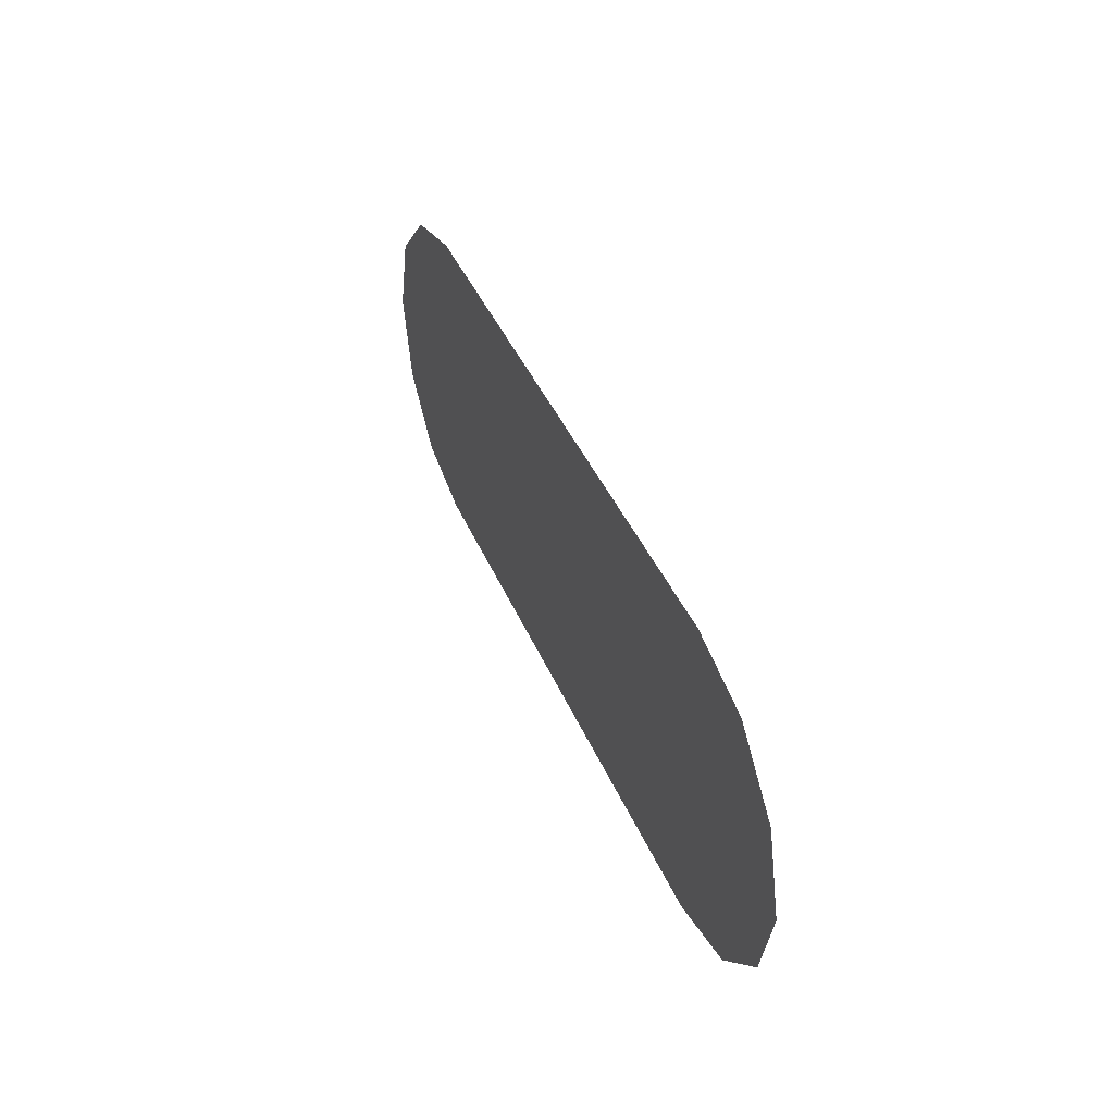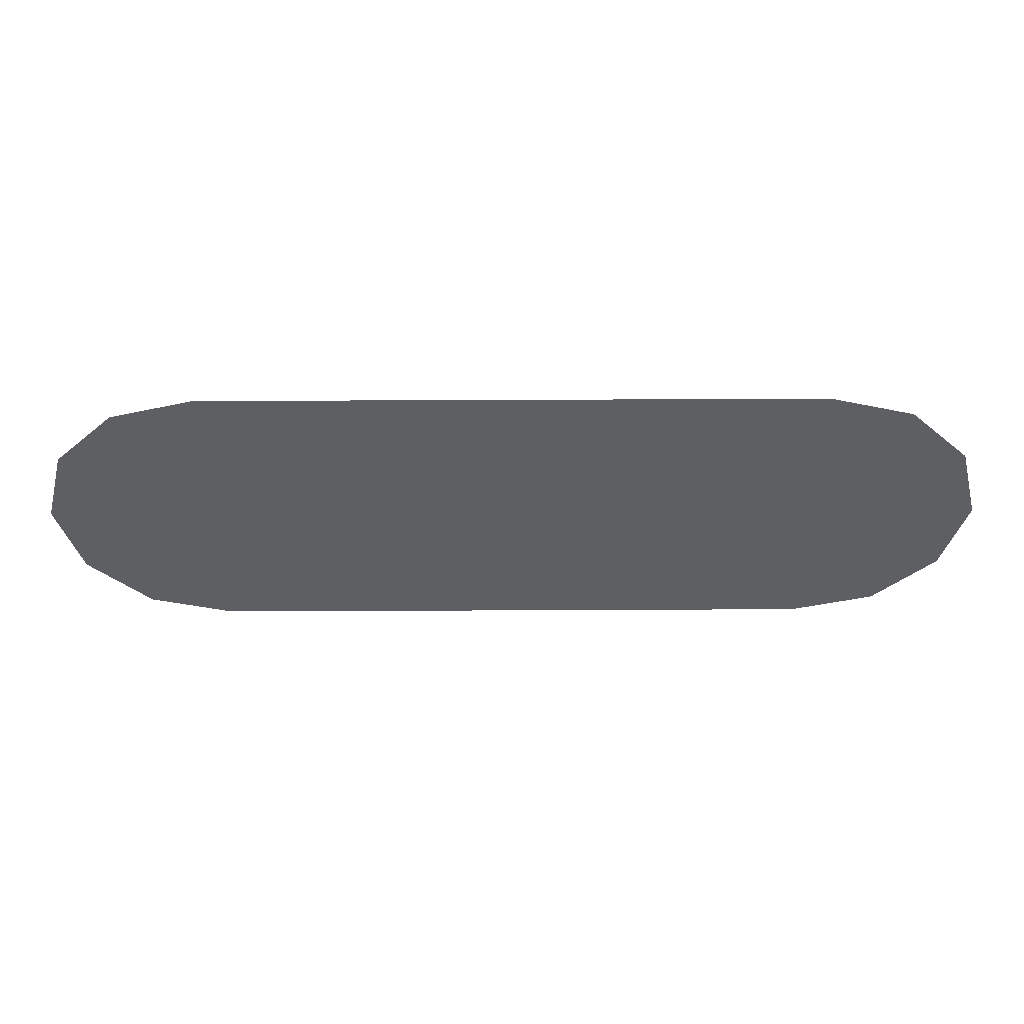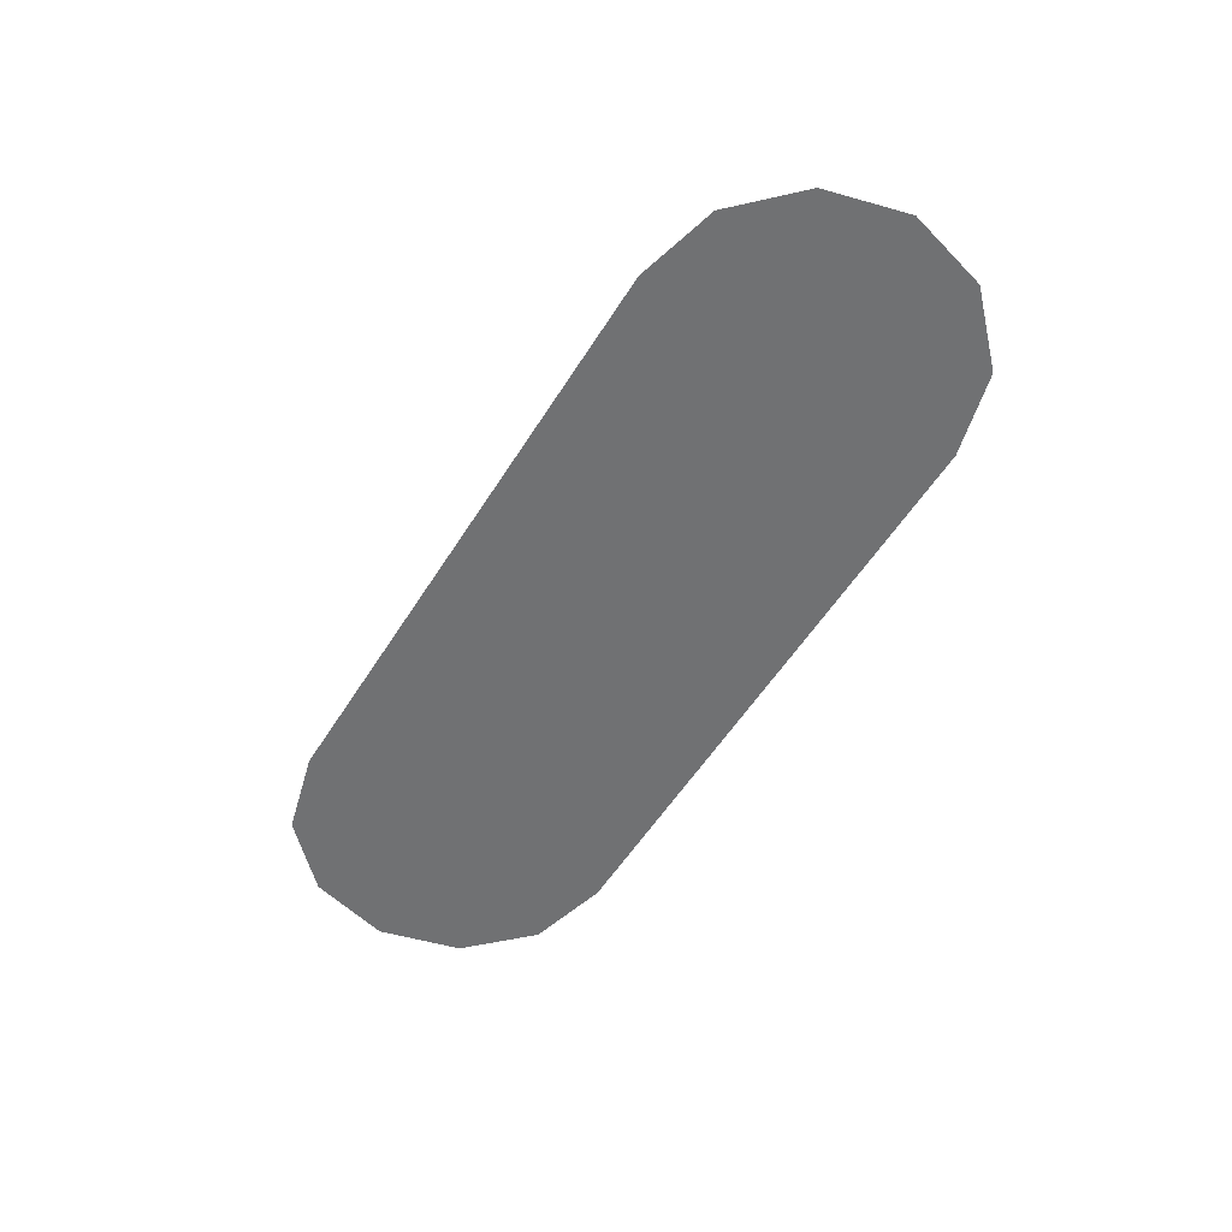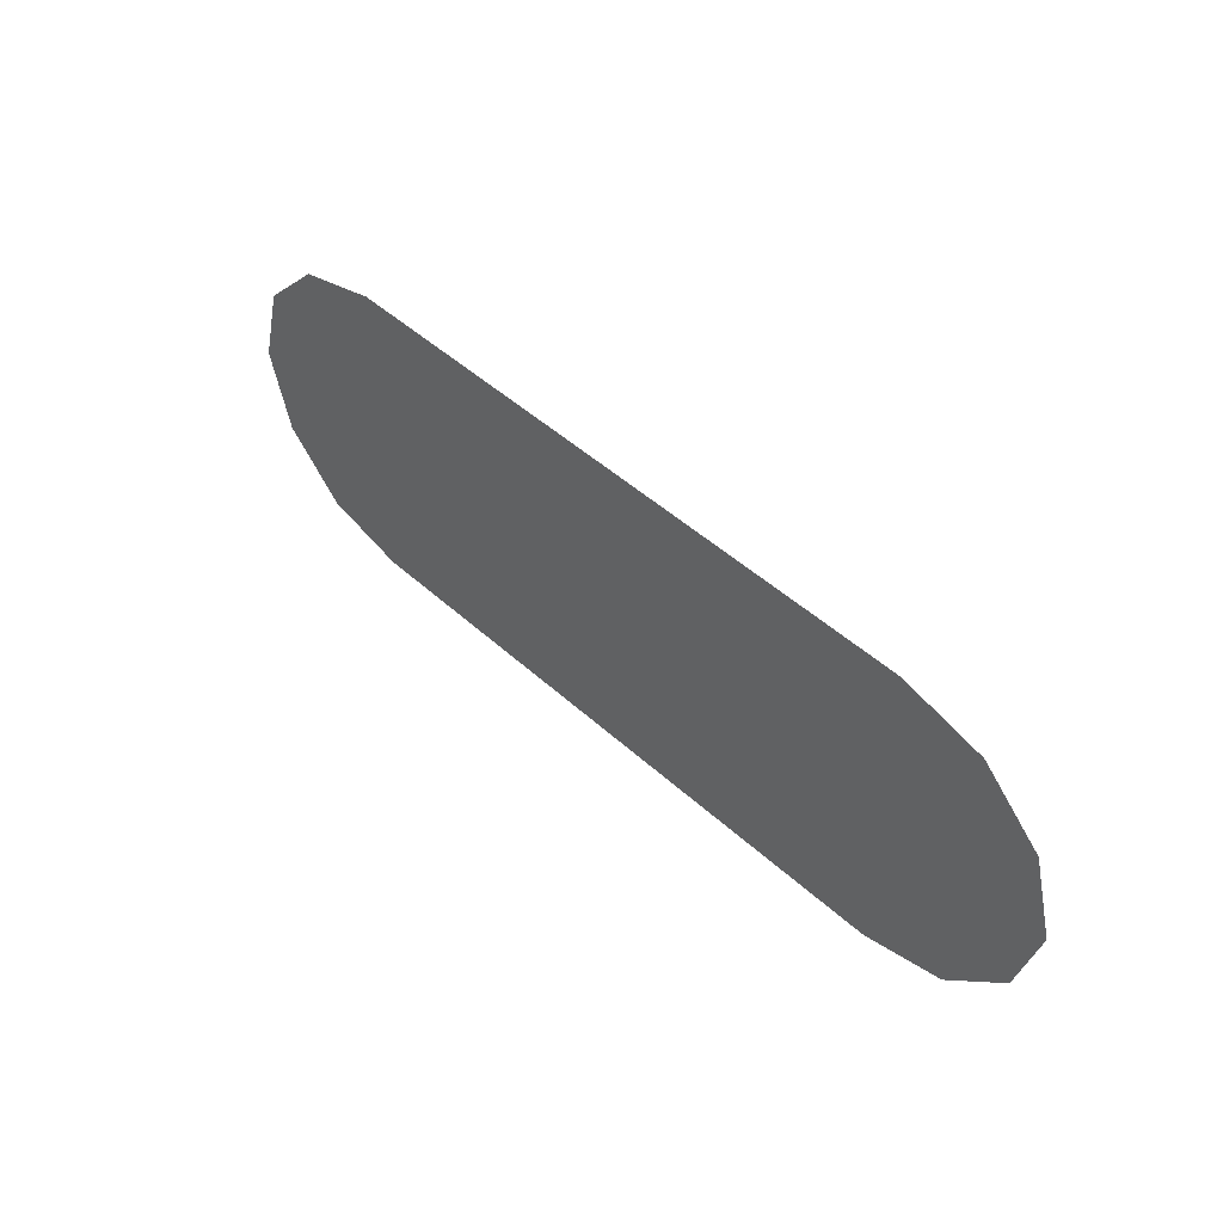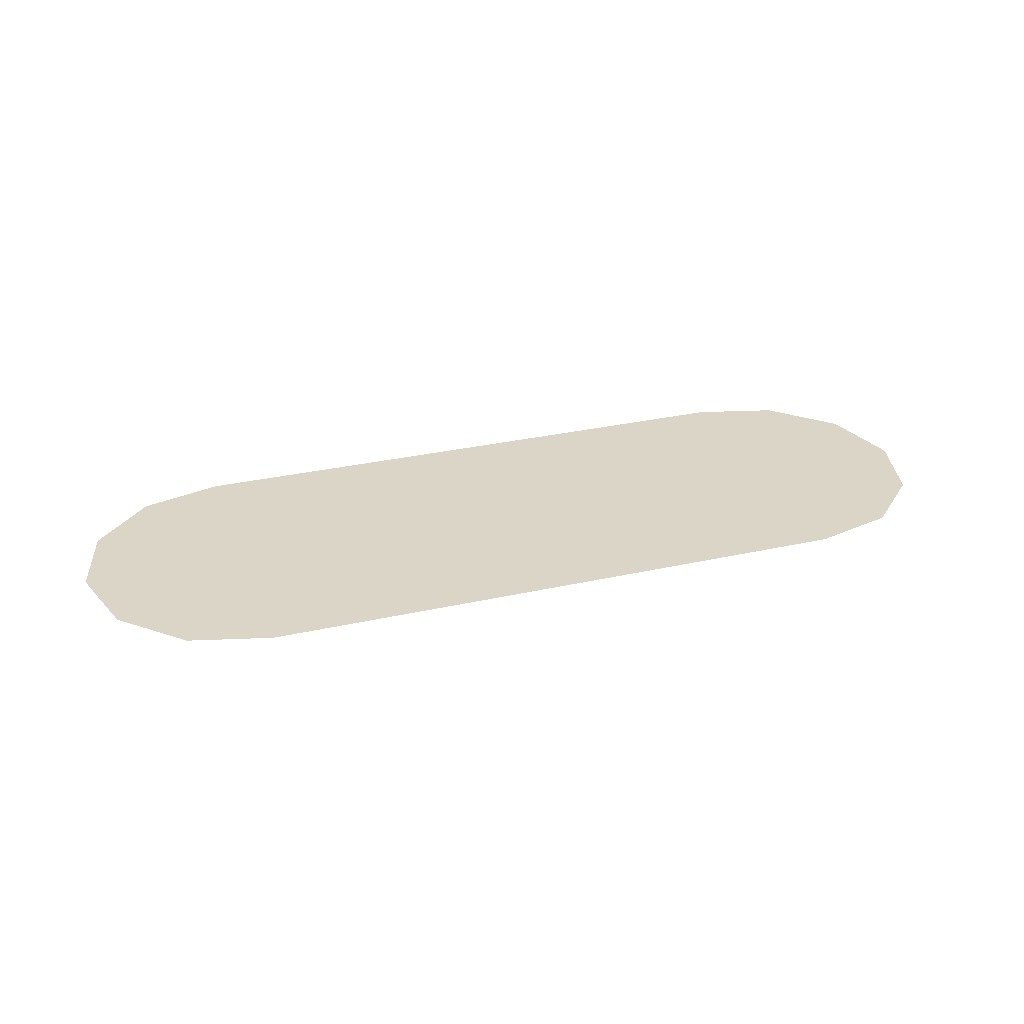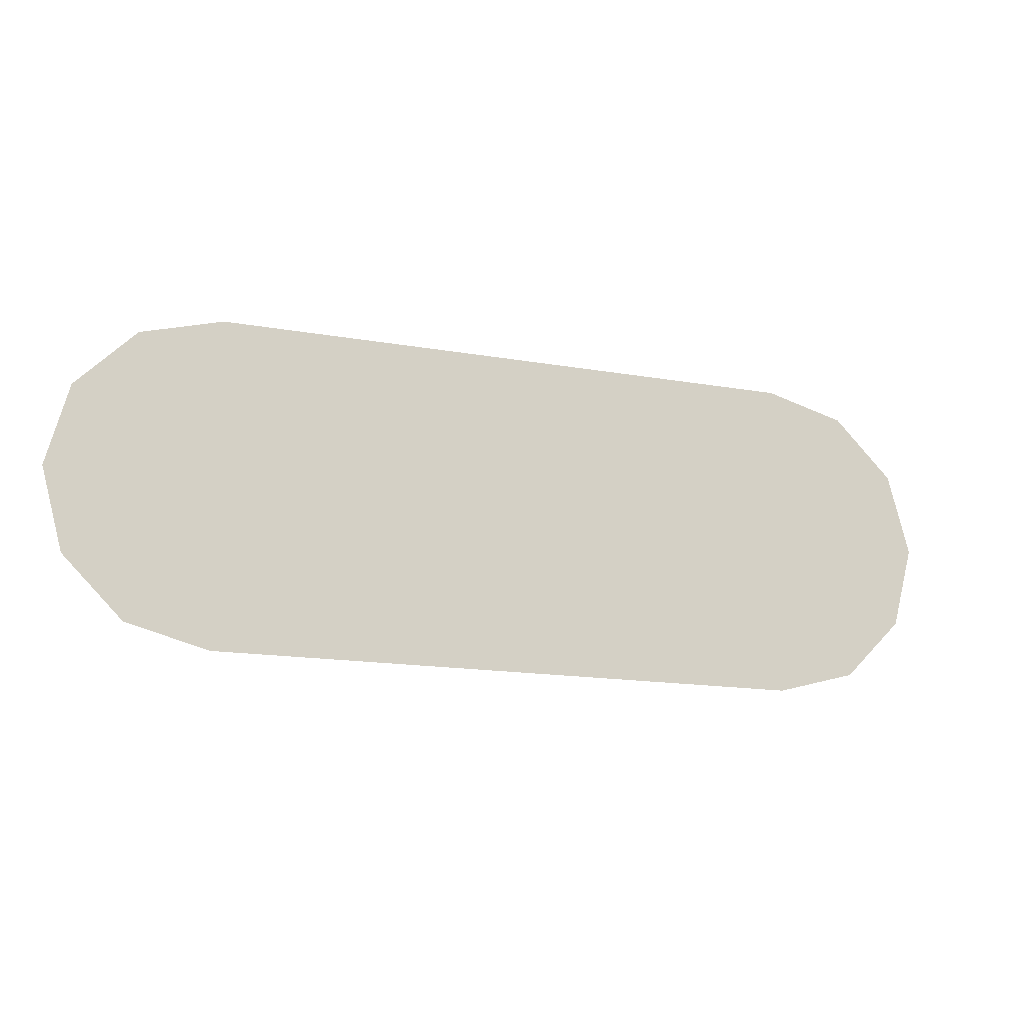
<metadata>
{"format":"obj","ext":"obj","renderer":"f3d","projection":"perspective","resolution":1024,"background":"white","views":[{"elev":40.0,"azim":-111.2,"up":"+Z"},{"elev":49.7,"azim":-0.3,"up":"+Z"},{"elev":-55.2,"azim":-121.6,"up":"+Y"},{"elev":47.2,"azim":-134.2,"up":"+Z"},{"elev":29.5,"azim":161.5,"up":"+Y"},{"elev":-15.3,"azim":159.1,"up":"+Z"}]}
</metadata>
<code>
o Sink_7_Sink_7_0_GeomSubset_2
v -0.3185 0.1783 -0.0637
v -0.324 0.1783 -0.05549
v -0.3197 0.1817 -0.05549
v 0.00125 0.1817 -0.05549
v -0.324 -0.1433 -0.05549
v -0.3197 0.1817 0.06906
v -0.324 0.1783 0.06906
v -0.3122 0.1759 0.07964
v -0.2984 0.1579 0.01438
v -0.2944 0.1566 0.008529
v -0.2937 0.1617 0.01386
v -0.2913 0.159 0.008043
v -0.3167 0.1718 0.07964
v -0.2934 0.1619 0.07396
v -0.2966 0.1638 0.07964
v -0.2984 0.1579 0.07396
v -0.3024 0.1592 0.07964
v 0.00125 0.1817 0.06906
v 0.00125 0.1783 -0.0637
v -0.3188 -0.1433 -0.0637
v 0.00125 0.1619 0.01331
v 0.00125 0.155 0.008834
v -0.324 -0.1433 0.06904
v -0.2984 -0.1432 0.07564
v -0.3167 -0.1435 0.0796
v -0.3013 -0.1433 0.0795
v 0.00125 0.159 0.007936
v 0.00125 0.1759 0.07964
v 0.00125 0.1619 0.07396
v -0.3188 -0.1712 -0.0637
v 0.321 0.1783 -0.0637
v -0.324 -0.1712 -0.05549
v -0.2976 -0.144 0.07188
v -0.3146 -0.1775 -0.05549
v 0.3222 0.1817 -0.05549
v -0.3146 -0.1775 0.06906
v 0.00125 -0.1712 -0.0637
v 0.00125 -0.144 0.07186
v -0.324 -0.1712 0.06906
v 0.2938 0.159 0.008005
v -0.3167 -0.1685 0.07964
v 0.2959 0.1619 0.07396
v -0.2984 -0.1563 0.07964
v 0.3147 0.1759 0.07964
v -0.3119 -0.1717 0.07964
v 0.00125 -0.1775 -0.05549
v 0.00125 -0.1433 -0.0637
v 0.3222 0.1817 0.06906
v 0.2962 0.1617 0.01386
v 0.3265 0.1783 -0.05549
v 0.2969 0.1554 0.008725
v 0.3213 -0.1433 -0.0637
v 0.00125 -0.1563 0.07964
v 0.00125 -0.1793 0.06898
v 0.3009 0.1579 0.01438
v 0.3009 0.1579 0.07396
v 0.3265 0.1783 0.06906
v 0.2991 0.1638 0.07964
v 0.3192 0.1718 0.07964
v 0.3049 0.1592 0.07964
v 0.00125 -0.1735 0.07964
v 0.3213 -0.1712 -0.0637
v 0.3171 -0.1775 -0.05549
v 0.3009 -0.1432 0.07564
v 0.3265 -0.1433 -0.05549
v 0.3038 -0.1433 0.0795
v 0.3265 -0.1433 0.06904
v 0.3001 -0.144 0.07184
v 0.3192 -0.1435 0.0796
v 0.3171 -0.1775 0.06906
v 0.3144 -0.1717 0.07964
v 0.3265 -0.1712 -0.05549
v 0.3009 -0.1563 0.07964
v 0.3265 -0.1712 0.06906
v 0.3192 -0.1685 0.07964
v 0.00125 0.1638 0.07964
v 0.00125 0.0759 -0.0637
v -0.01517 0.1407 0.01202
v -0.0254 0.1313 0.0135
v 0.00125 0.1451 0.01017
v -0.02834 0.1174 0.01569
v 0.01763 0.1406 0.01202
v -0.0237 0.1032 0.01794
v 0.02788 0.1312 0.0135
v -0.01496 0.09432 0.01934
v 0.03084 0.1174 0.01569
v 0.00125 0.0911 0.02018
v 0.0262 0.1032 0.01794
v 0.01746 0.09432 0.01934
v -0.3186 0.0759 -0.0637
v -0.324 0.0759 -0.05549
v -0.324 0.0759 0.06906
v -0.3167 0.0759 0.07963
v -0.3021 0.0759 0.0796
v -0.2984 0.0759 0.07442
v 0.3009 0.0759 0.07442
v 0.3046 0.0759 0.0796
v 0.3192 0.0759 0.07963
v 0.3265 0.0759 0.06906
v 0.3265 0.0759 -0.05549
v 0.3211 0.0759 -0.0637
v -0.2984 0.0759 0.03106
v -0.2953 0.07589 0.02553
v 0.2978 0.07589 0.02549
v 0.3009 0.0759 0.03106
v -0.1572 0.08644 0.0233
v -0.1562 0.1254 0.01508
v -0.1573 0.0196 0.03739
v 0.1597 0.08633 0.0233
v 0.1587 0.125 0.01514
v 0.1598 0.01956 0.03737
v -0.01013 0.1337 0.002853
v -0.01721 0.1272 0.003882
v 0.001249 0.1368 0.001576
v -0.01925 0.1176 0.005397
v 0.0126 0.1337 0.002855
v -0.01604 0.1078 0.006959
v 0.01969 0.1272 0.003882
v -0.00998 0.1016 0.007926
v 0.02174 0.1176 0.005395
v 0.001249 0.0994 0.008508
v 0.01853 0.1078 0.006956
v 0.01248 0.1016 0.007924
v 0.001246 0.1177 0.005299
v 0.0218 0.128 0.01193
v 0.01311 0.1366 0.01041
v 0.001246 0.1397 0.009848
v -0.01062 0.1366 0.01041
v -0.0193 0.128 0.01193
v -0.02249 0.1163 0.01402
v -0.0193 0.1047 0.0161
v -0.01062 0.0961 0.01763
v 0.001246 0.09297 0.01819
v 0.01311 0.0961 0.01763
v 0.0218 0.1047 0.0161
v 0.02498 0.1163 0.01402
v 0.02052 0.1279 0.01551
v 0.01237 0.1359 0.01408
v 0.001246 0.1389 0.01355
v -0.009882 0.1359 0.01408
v -0.01803 0.1279 0.01551
v -0.02101 0.117 0.01747
v -0.01803 0.106 0.01942
v -0.009882 0.09798 0.02085
v 0.001246 0.09504 0.02138
v 0.01237 0.09798 0.02085
v 0.02052 0.106 0.01942
v 0.0235 0.117 0.01747
v 0.01735 0.1255 0.01239
v 0.01054 0.1322 0.01119
v 0.001246 0.1346 0.01075
v -0.008049 0.1322 0.01119
v -0.01485 0.1255 0.01239
v -0.01734 0.1163 0.01402
v -0.01485 0.1072 0.01565
v -0.008049 0.1005 0.01685
v 0.001246 0.09803 0.01728
v 0.01054 0.1005 0.01685
v 0.01735 0.1072 0.01565
v 0.01984 0.1163 0.01402
v 0.01735 0.1238 0.003121
v 0.01054 0.1305 0.001926
v 0.001246 0.1147 0.004755
v 0.001246 0.133 0.001488
v -0.008049 0.1305 0.001926
v -0.01485 0.1238 0.003121
v -0.01734 0.1147 0.004755
v -0.01485 0.1055 0.006388
v -0.008049 0.09883 0.007583
v 0.001246 0.09638 0.008021
v 0.01054 0.09883 0.007583
v 0.01735 0.1055 0.006388
v 0.01984 0.1147 0.004755
v 0.01667 0.1258 0.0164
v 0.01132 0.123 0.01847
v 0.01288 0.1173 0.01949
v 0.01906 0.117 0.01796
v 0.01015 0.1322 0.01525
v 0.007064 0.1272 0.01772
v 0.001248 0.1346 0.01483
v 0.001246 0.1288 0.01745
v -0.007659 0.1322 0.01525
v -0.004572 0.1272 0.01772
v -0.01418 0.1258 0.0164
v -0.008831 0.123 0.01847
v -0.01656 0.117 0.01796
v -0.01039 0.1173 0.01949
v -0.01418 0.1083 0.01953
v -0.008831 0.1116 0.02051
v -0.007659 0.1019 0.02067
v -0.004572 0.1074 0.02126
v 0.001246 0.09951 0.02109
v 0.001245 0.1059 0.02154
v 0.01015 0.1019 0.02067
v 0.007064 0.1074 0.02126
v 0.01667 0.1083 0.01953
v 0.01132 0.1116 0.02051
v 0.001246 0.1173 0.01949
v 0.01923 0.1268 0.01382
v 0.01163 0.1343 0.01248
v 0.001246 0.1371 0.01199
v -0.009136 0.1343 0.01248
v -0.01673 0.1268 0.01382
v -0.01952 0.1166 0.01564
v -0.01673 0.1064 0.01747
v -0.009135 0.09892 0.0188
v 0.001246 0.09619 0.01929
v 0.01163 0.09892 0.0188
v 0.01923 0.1064 0.01747
v 0.02201 0.1166 0.01564
v 0.01699 0.1609 0.06692
v 0.01494 0.1609 0.06897
v 0.01215 0.1609 0.06972
v 0.01215 0.1609 0.05853
v 0.01494 0.1609 0.05928
v 0.01699 0.1609 0.06133
v 0.01774 0.1609 0.06413
v 0.01715 0.1598 0.06702
v 0.01503 0.1598 0.06913
v 0.01215 0.1598 0.0699
v 0.01215 0.1598 0.05835
v 0.01503 0.1598 0.05912
v 0.01715 0.1598 0.06124
v 0.01792 0.1598 0.06413
v 0.01753 0.1594 0.06724
v 0.01526 0.1594 0.06951
v 0.01215 0.1594 0.07034
v 0.01215 0.1594 0.05791
v 0.01526 0.1594 0.05874
v 0.01753 0.1594 0.06102
v 0.01836 0.1594 0.06413
v 0.01791 0.1598 0.06746
v 0.01547 0.1598 0.06989
v 0.01215 0.1598 0.07078
v 0.01215 0.1598 0.05747
v 0.01547 0.1598 0.05836
v 0.01791 0.1598 0.0608
v 0.0188 0.1598 0.06413
v 0.01807 0.1609 0.06755
v 0.01557 0.1609 0.07005
v 0.01215 0.1609 0.07097
v 0.01215 0.1609 0.05729
v 0.01557 0.1609 0.0582
v 0.01807 0.1609 0.06071
v 0.01899 0.1609 0.06413
v 0.01791 0.1619 0.06746
v 0.01547 0.1619 0.06989
v 0.01215 0.1619 0.07078
v 0.01215 0.1619 0.05747
v 0.01547 0.1619 0.05836
v 0.01791 0.1619 0.0608
v 0.0188 0.1619 0.06413
v 0.01753 0.1623 0.06724
v 0.01526 0.1623 0.06951
v 0.01215 0.1623 0.07034
v 0.01215 0.1623 0.05791
v 0.01526 0.1623 0.05874
v 0.01753 0.1623 0.06102
v 0.01836 0.1623 0.06413
v 0.01715 0.1619 0.06702
v 0.01503 0.1619 0.06913
v 0.01215 0.1619 0.0699
v 0.01215 0.1619 0.05835
v 0.01503 0.1619 0.05912
v 0.01715 0.1619 0.06124
v 0.01792 0.1619 0.06413
v 0.01727 0.16 0.06708
v 0.0151 0.16 0.06925
v 0.01215 0.16 0.07004
v 0.01215 0.16 0.05821
v 0.0151 0.16 0.05901
v 0.01727 0.16 0.06117
v 0.01806 0.16 0.06413
v 0.01215 0.16 0.06413
v -0.009648 0.1609 0.06972
v -0.01245 0.1609 0.06897
v -0.009648 0.1598 0.0699
v -0.01254 0.1598 0.06913
v -0.01449 0.1609 0.06692
v -0.01465 0.1598 0.06702
v -0.01524 0.1609 0.06413
v -0.01543 0.1598 0.06413
v -0.01449 0.1609 0.06133
v -0.01465 0.1598 0.06124
v -0.01245 0.1609 0.05928
v -0.01254 0.1598 0.05912
v -0.009648 0.1609 0.05853
v -0.009648 0.1598 0.05835
v -0.009648 0.1594 0.07034
v -0.01276 0.1594 0.06951
v -0.01503 0.1594 0.06724
v -0.01587 0.1594 0.06413
v -0.01503 0.1594 0.06102
v -0.01276 0.1594 0.05874
v -0.009648 0.1594 0.05791
v -0.009648 0.1598 0.07078
v -0.01298 0.1598 0.06989
v -0.01541 0.1598 0.06746
v -0.01631 0.1598 0.06413
v -0.01541 0.1598 0.0608
v -0.01298 0.1598 0.05836
v -0.009648 0.1598 0.05747
v -0.009648 0.1609 0.07097
v -0.01307 0.1609 0.07005
v -0.01557 0.1609 0.06755
v -0.01649 0.1609 0.06413
v -0.01557 0.1609 0.06071
v -0.01307 0.1609 0.0582
v -0.009648 0.1609 0.05729
v -0.009648 0.1619 0.07078
v -0.01298 0.1619 0.06989
v -0.01541 0.1619 0.06746
v -0.01631 0.1619 0.06413
v -0.01541 0.1619 0.0608
v -0.01298 0.1619 0.05836
v -0.009648 0.1619 0.05747
v -0.009648 0.1623 0.07034
v -0.01276 0.1623 0.06951
v -0.01503 0.1623 0.06724
v -0.01587 0.1623 0.06413
v -0.01503 0.1623 0.06102
v -0.01276 0.1623 0.05874
v -0.009648 0.1623 0.05791
v -0.009648 0.1619 0.0699
v -0.01254 0.1619 0.06913
v -0.01465 0.1619 0.06702
v -0.01543 0.1619 0.06413
v -0.01465 0.1619 0.06124
v -0.01254 0.1619 0.05912
v -0.009648 0.1619 0.05835
v -0.009648 0.16 0.07004
v -0.009648 0.16 0.06413
v -0.0126 0.16 0.06925
v -0.01477 0.16 0.06708
v -0.01556 0.16 0.06413
v -0.01477 0.16 0.06117
v -0.0126 0.16 0.05901
v -0.009648 0.16 0.05821
f 274 267 268 269
f 332 331 333 334
f 332 334 335 336
f 332 336 337 338
f 274 270 271 272
f 274 272 273 267
f 274 269 331 332
f 270 274 332 338

</code>
